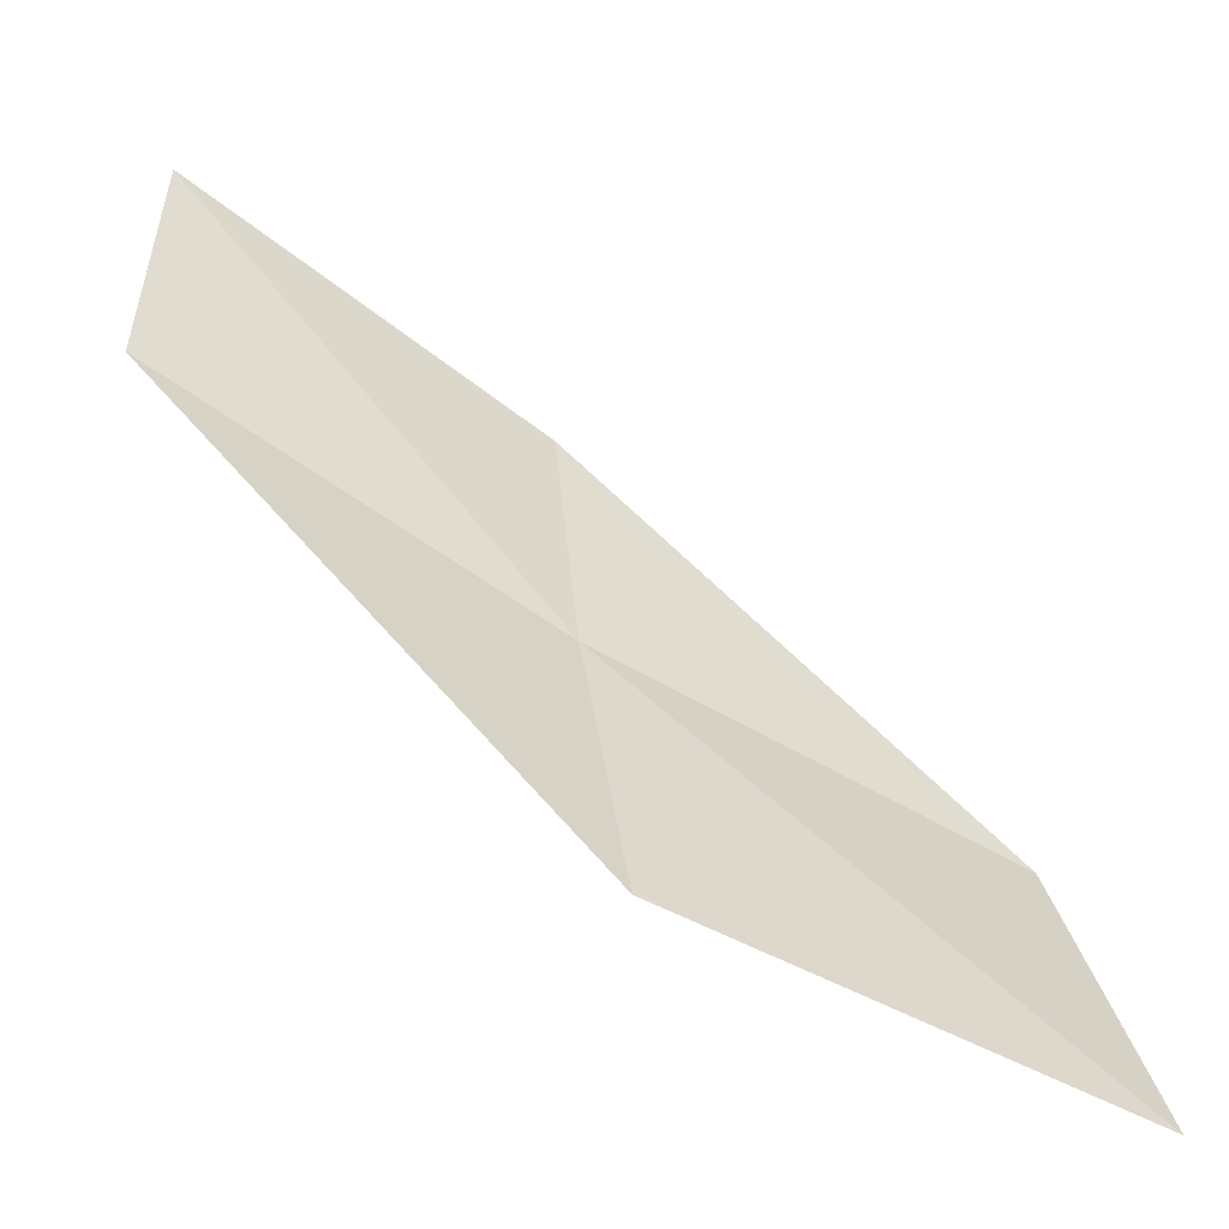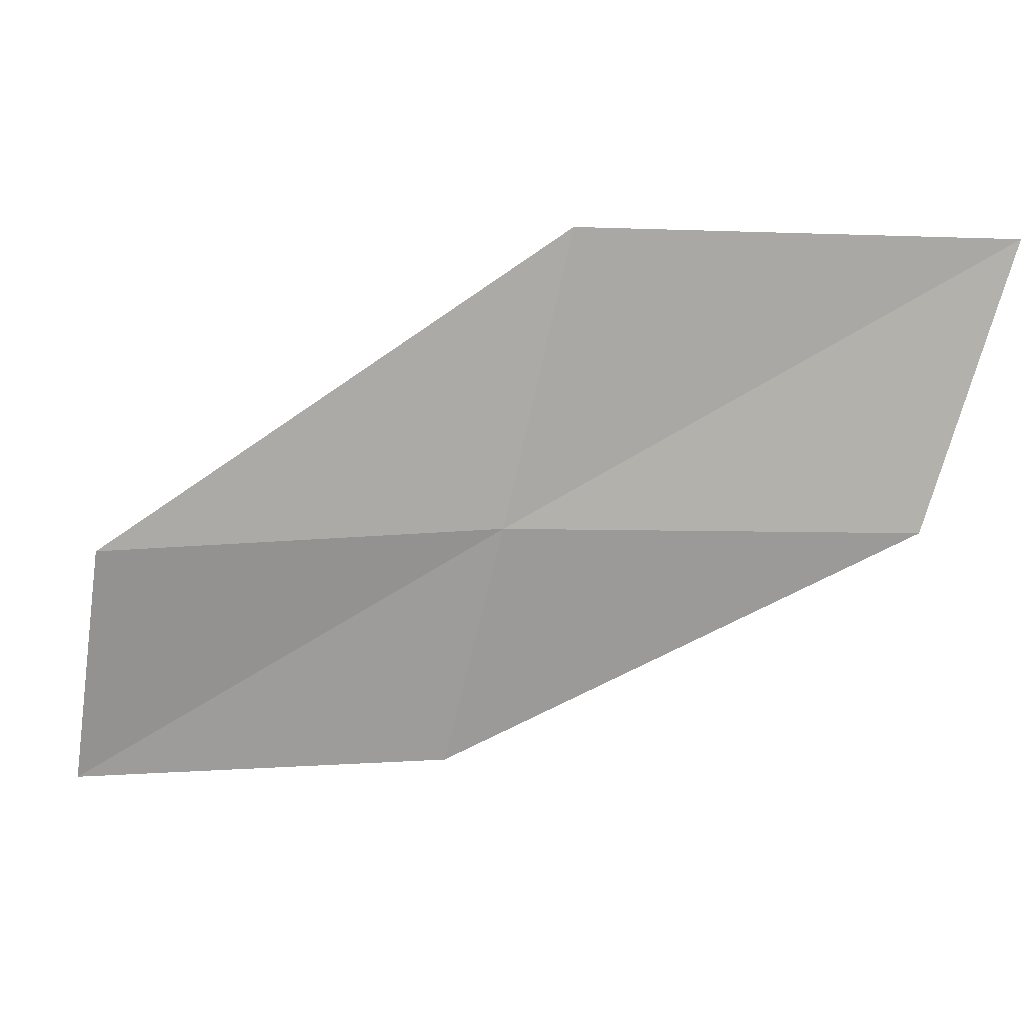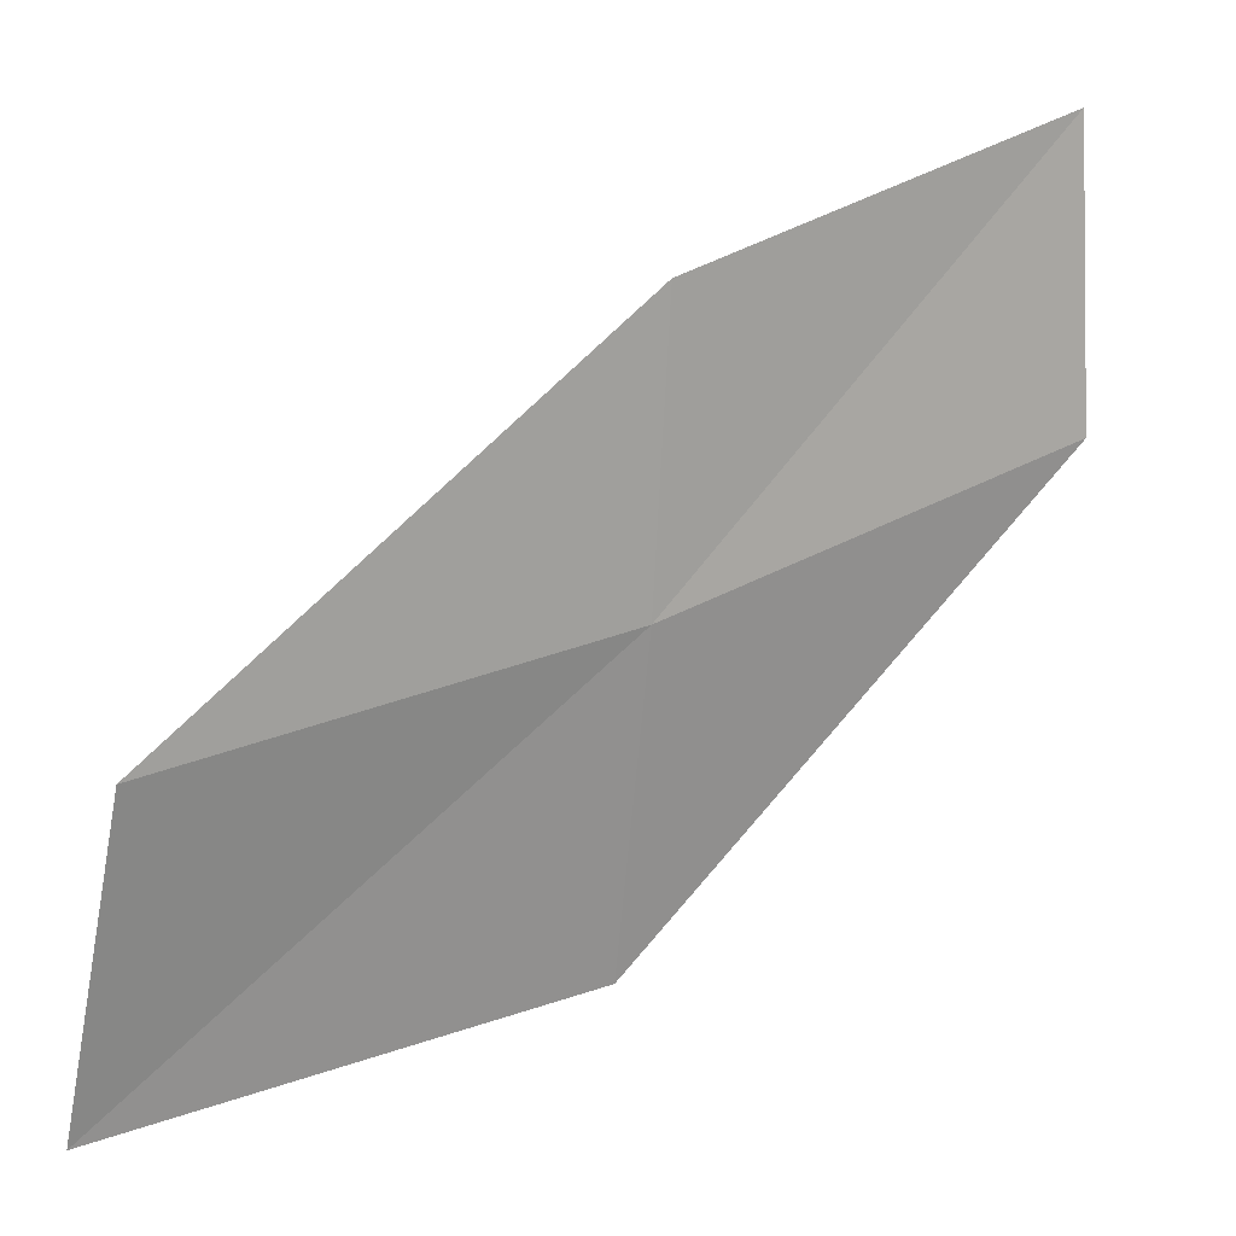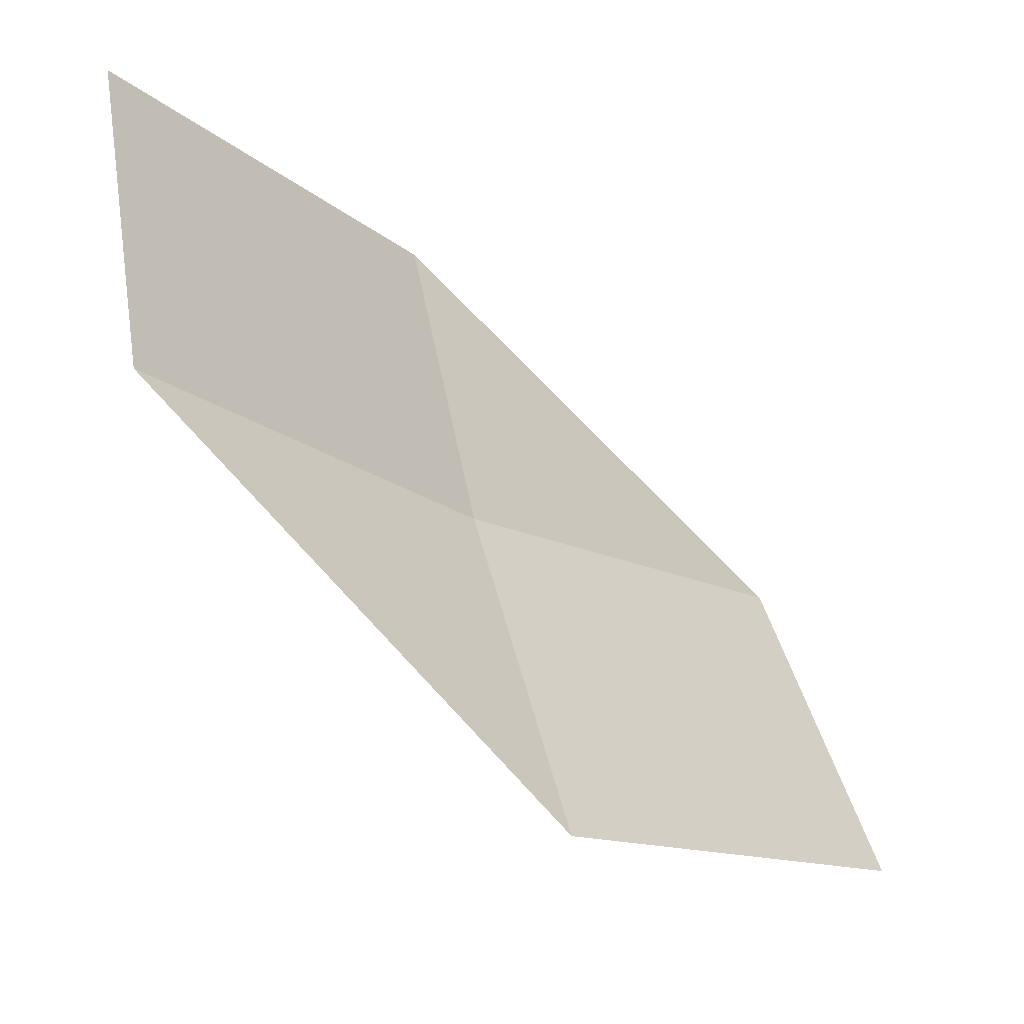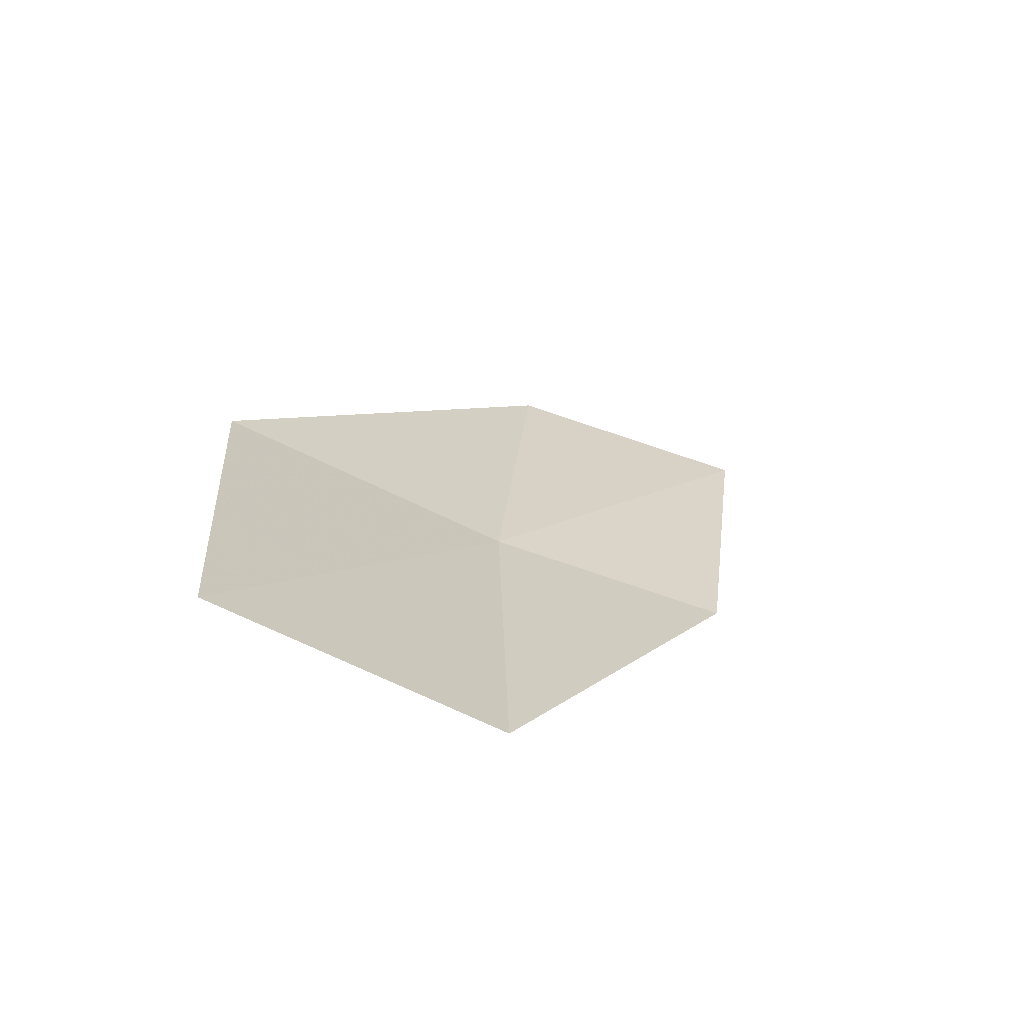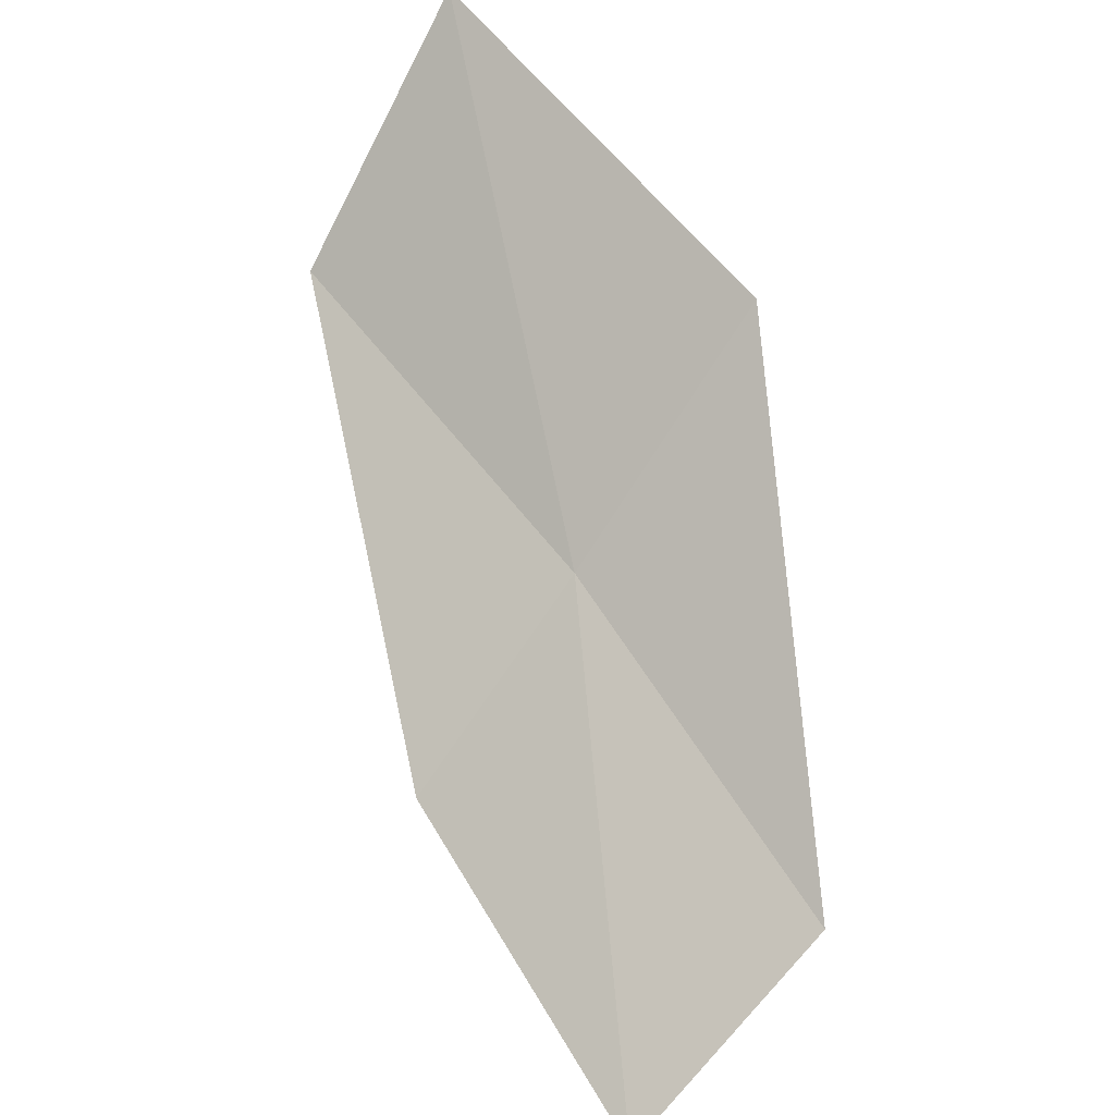
<metadata>
{"format":"obj","ext":"obj","renderer":"f3d","projection":"perspective","resolution":1024,"background":"white","views":[{"elev":-25.4,"azim":-25.1,"up":"+Y"},{"elev":-44.3,"azim":-21.3,"up":"+Z"},{"elev":-8.8,"azim":159.2,"up":"+Y"},{"elev":10.2,"azim":-44.3,"up":"+Y"},{"elev":23.9,"azim":70.0,"up":"+Z"},{"elev":64.5,"azim":-147.3,"up":"+Z"}]}
</metadata>
<code>
v -1.819 -16.82 0.8368
v -3.393 -16.1 0.8013
v -3.176 -15.09 0.3869
v -1.706 -15.81 0.3713
v -1.945 -17.93 1.501
v -0.1352 -17.38 0.8951
v -0.1487 -18.47 1.615
f 1 3 2
f 1 4 3
f 1 2 5
f 1 6 4
f 1 5 7
f 1 7 6

</code>
